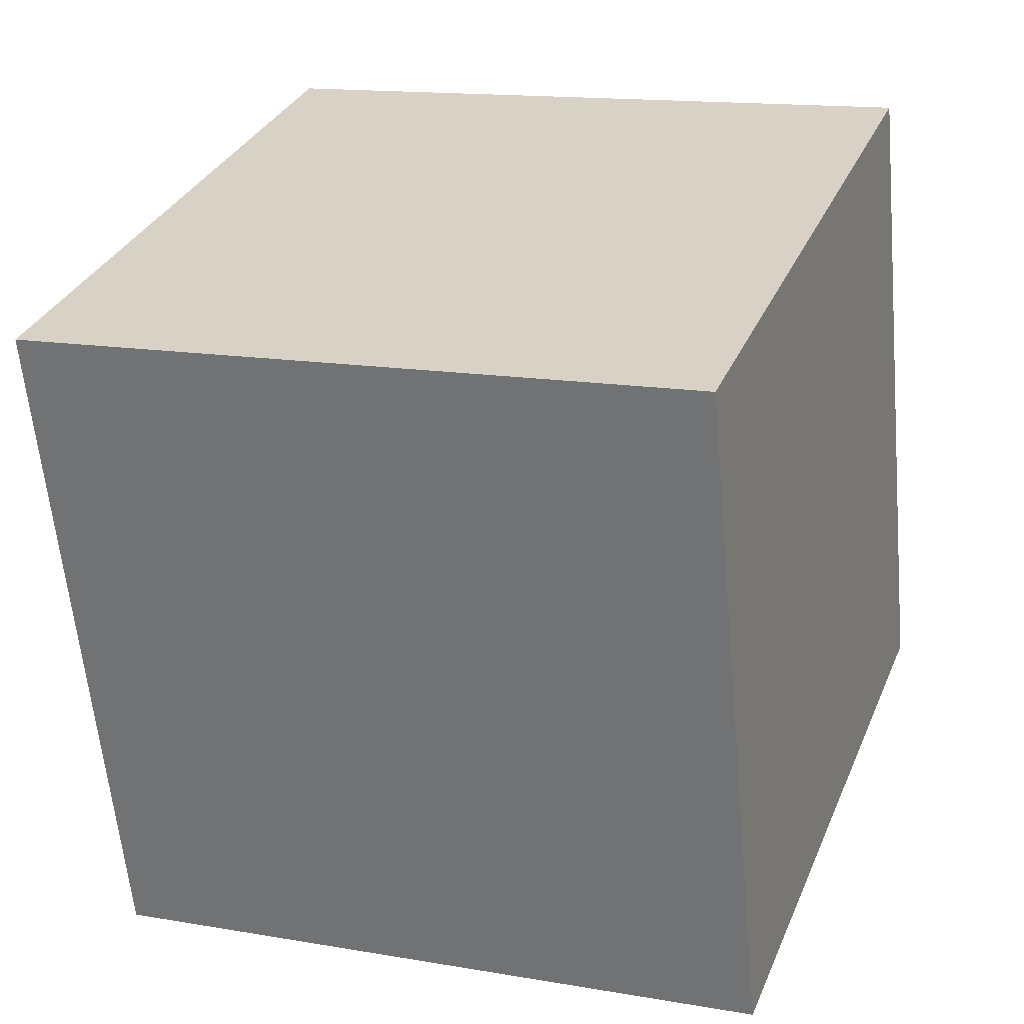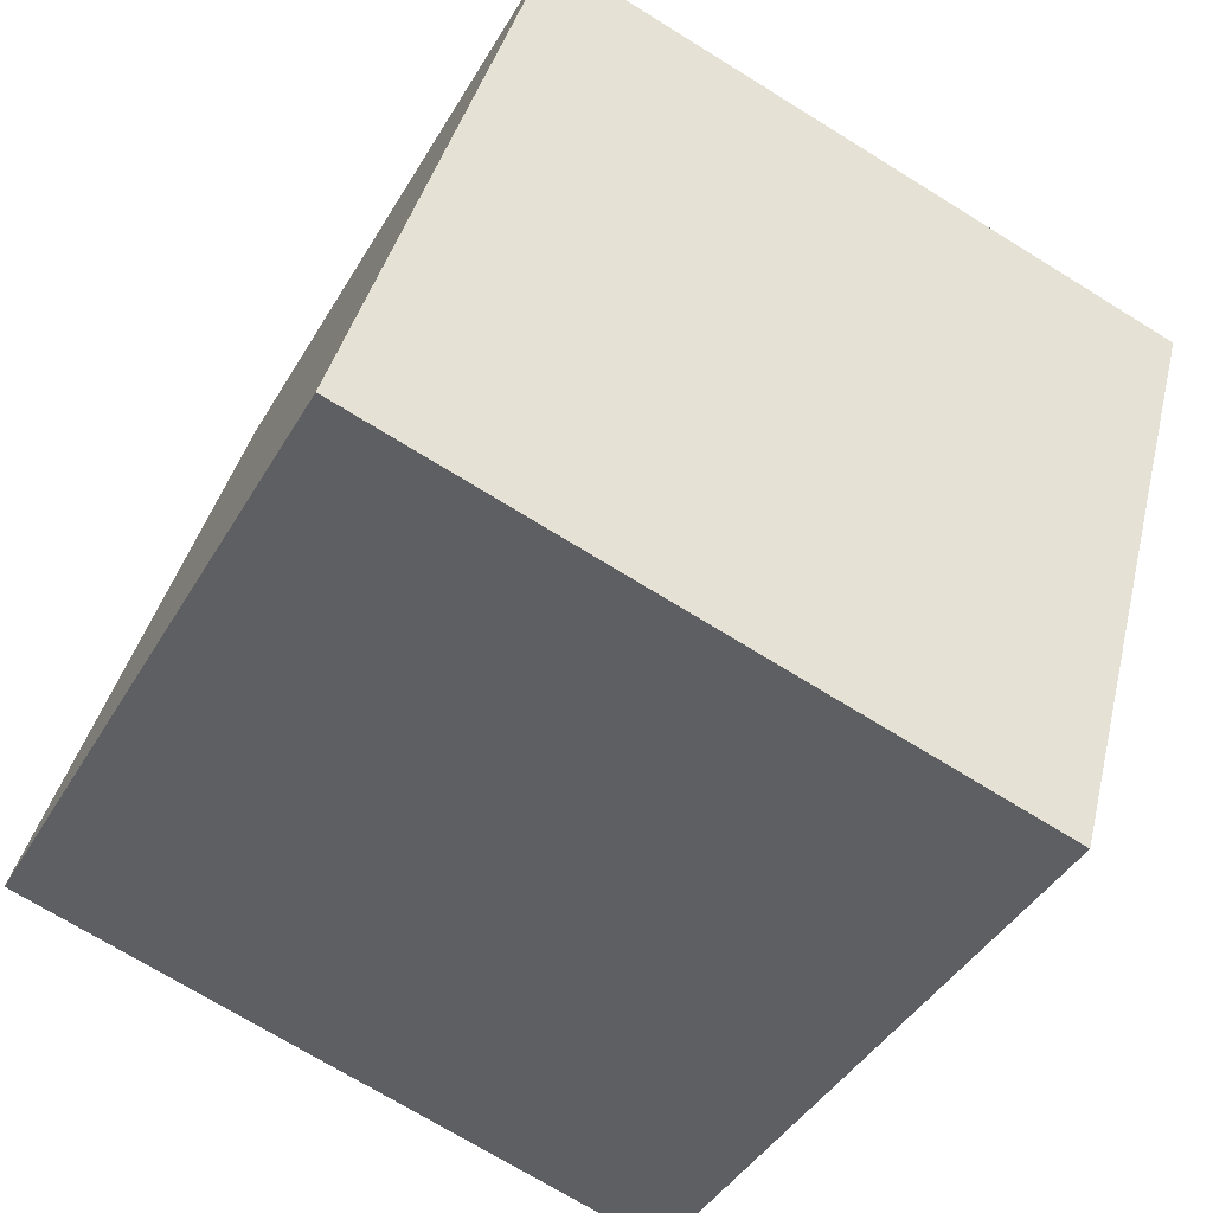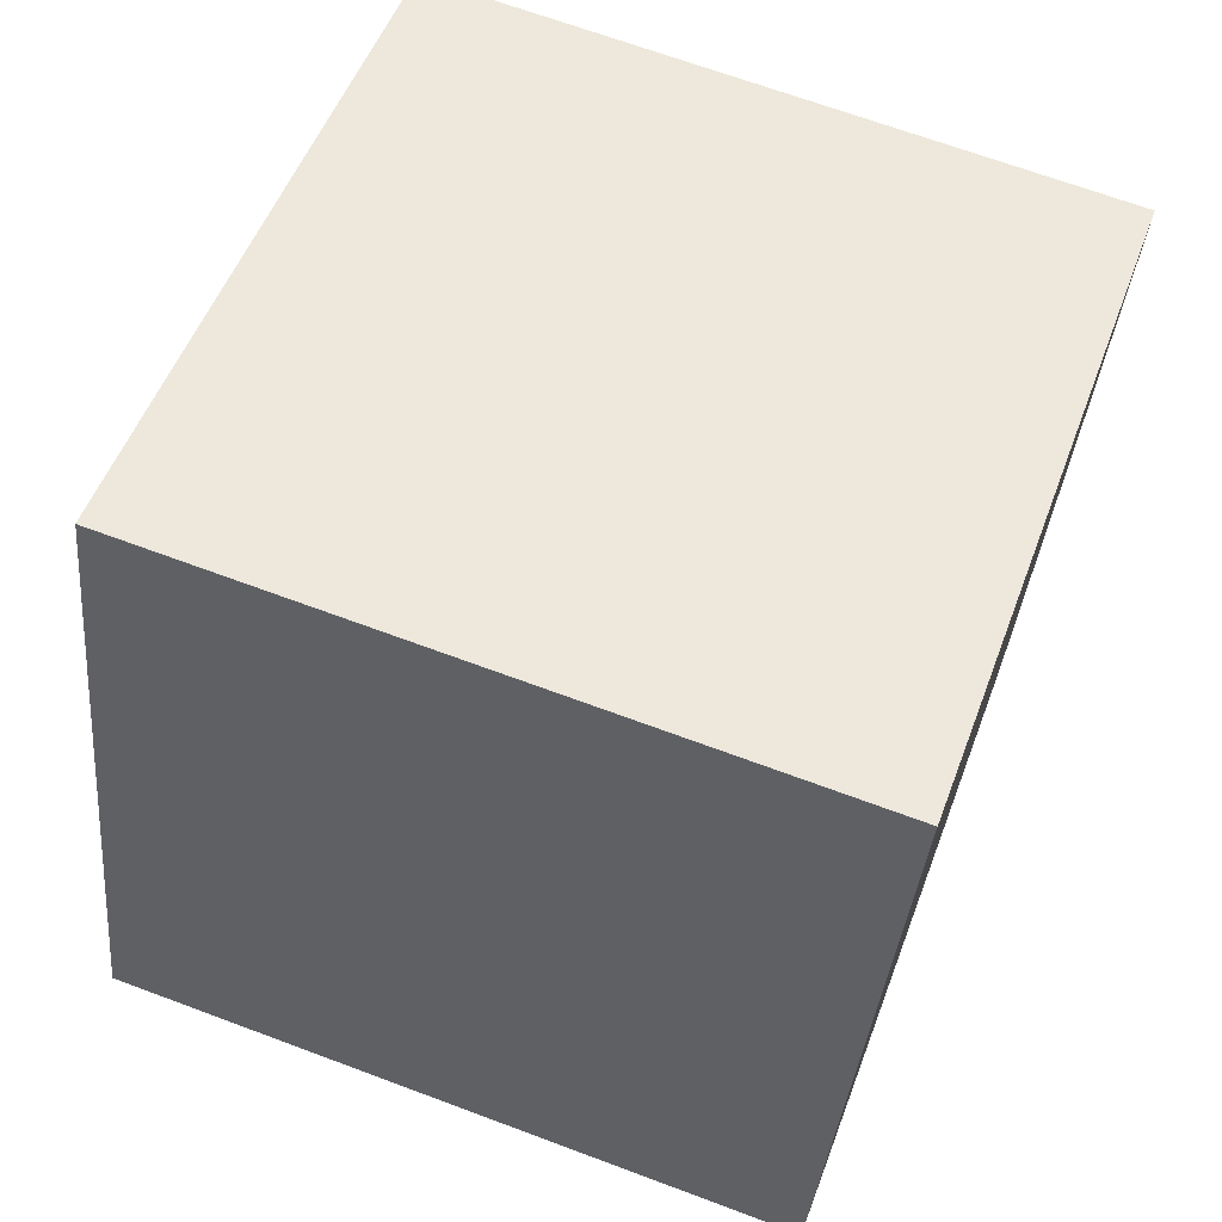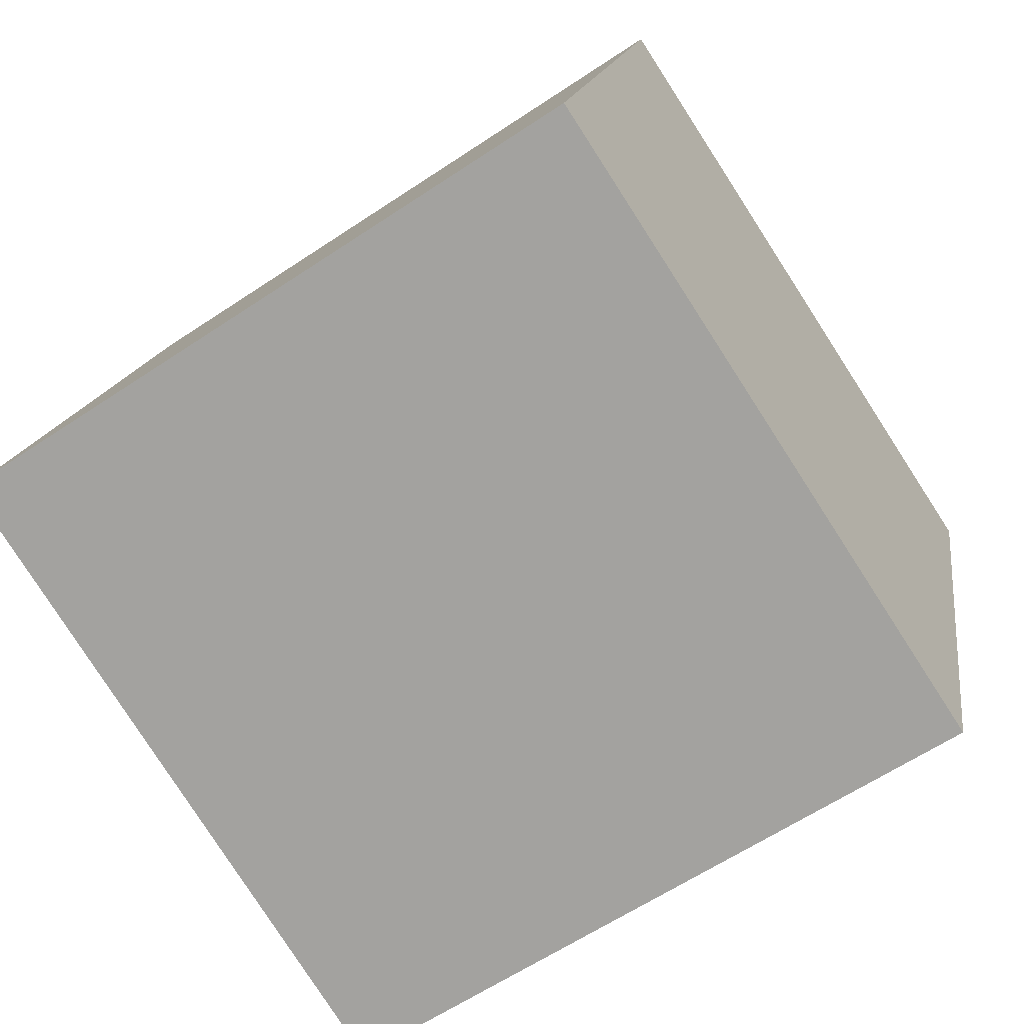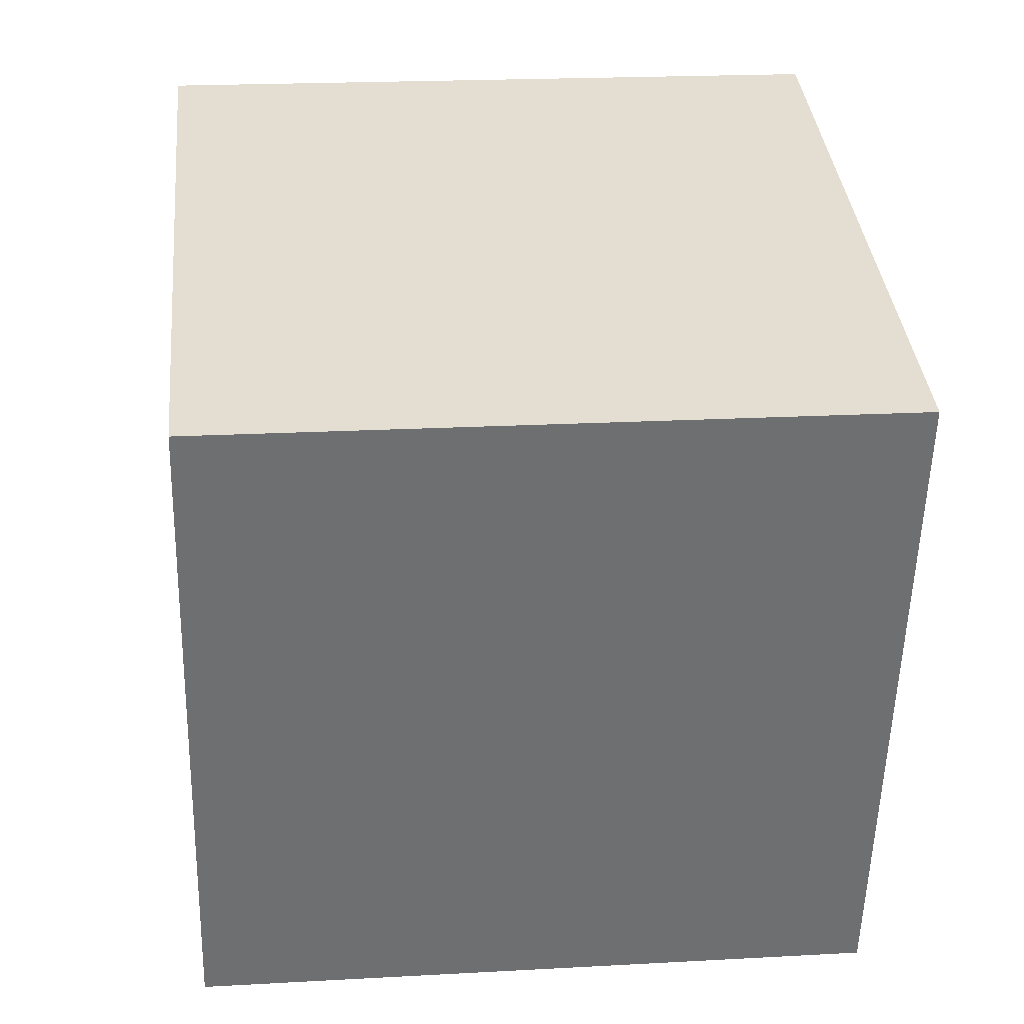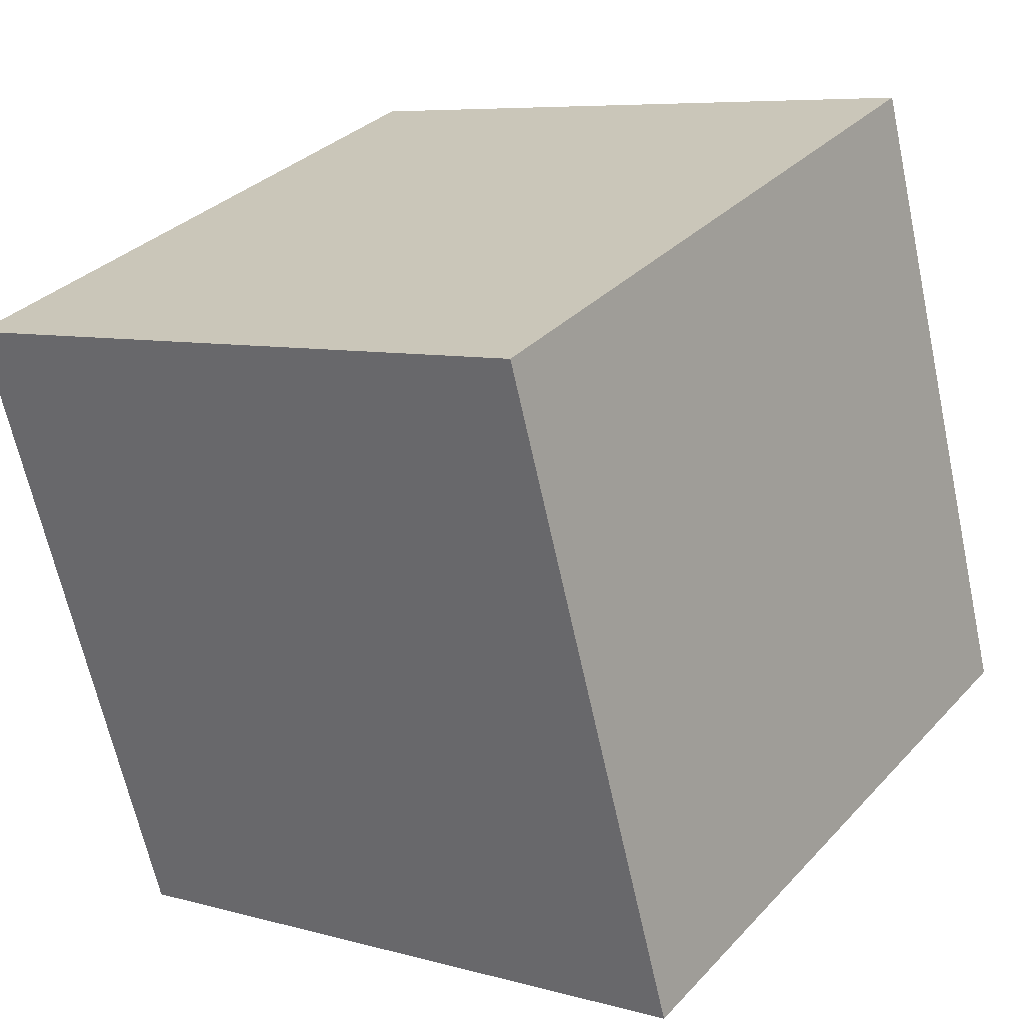
<metadata>
{"format":"obj","ext":"obj","renderer":"f3d","projection":"perspective","resolution":1024,"background":"white","views":[{"elev":14.6,"azim":20.8,"up":"+Z"},{"elev":-42.2,"azim":-117.9,"up":"+Y"},{"elev":67.4,"azim":-159.2,"up":"+Z"},{"elev":-61.7,"azim":-145.5,"up":"+Z"},{"elev":20.5,"azim":-5.5,"up":"+Z"},{"elev":32.8,"azim":125.3,"up":"+Y"}]}
</metadata>
<code>
v 0.7206 0.371 -0.3259
v 0.719 0.7567 -0.2198
v 0.7194 0.6507 0.1659
v 0.7206 0.371 -0.3259
v 0.7194 0.6507 0.1659
v 0.721 0.265 0.05983
v 0.3206 0.3693 -0.3259
v 0.321 0.2633 0.05983
v 0.3194 0.649 0.1659
v 0.3206 0.3693 -0.3259
v 0.3194 0.649 0.1659
v 0.319 0.755 -0.2198
v 0.7206 0.371 -0.3259
v 0.3206 0.3693 -0.3259
v 0.319 0.755 -0.2198
v 0.7206 0.371 -0.3259
v 0.319 0.755 -0.2198
v 0.719 0.7567 -0.2198
v 0.719 0.7567 -0.2198
v 0.319 0.755 -0.2198
v 0.3194 0.649 0.1659
v 0.719 0.7567 -0.2198
v 0.3194 0.649 0.1659
v 0.7194 0.6507 0.1659
v 0.7194 0.6507 0.1659
v 0.3194 0.649 0.1659
v 0.321 0.2633 0.05983
v 0.7194 0.6507 0.1659
v 0.321 0.2633 0.05983
v 0.721 0.265 0.05983
v 0.3206 0.3693 -0.3259
v 0.7206 0.371 -0.3259
v 0.721 0.265 0.05983
v 0.3206 0.3693 -0.3259
v 0.721 0.265 0.05983
v 0.321 0.2633 0.05983
f 1 2 3
f 4 5 6
f 7 8 9
f 10 11 12
f 13 14 15
f 16 17 18
f 19 20 21
f 22 23 24
f 25 26 27
f 28 29 30
f 31 32 33
f 34 35 36

</code>
